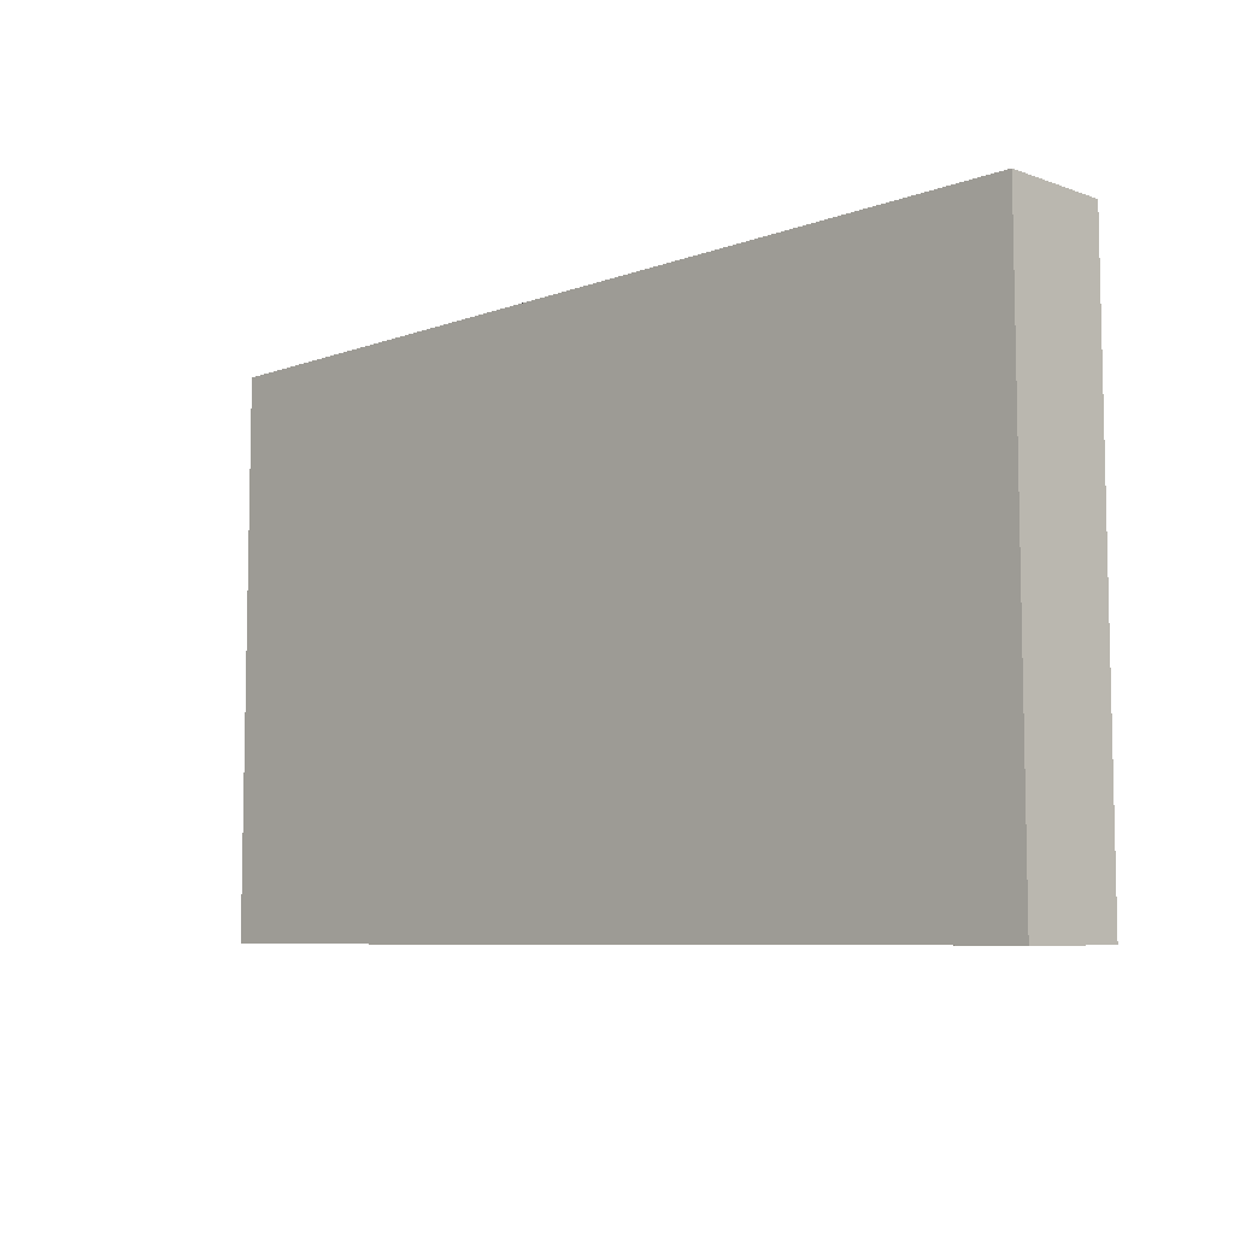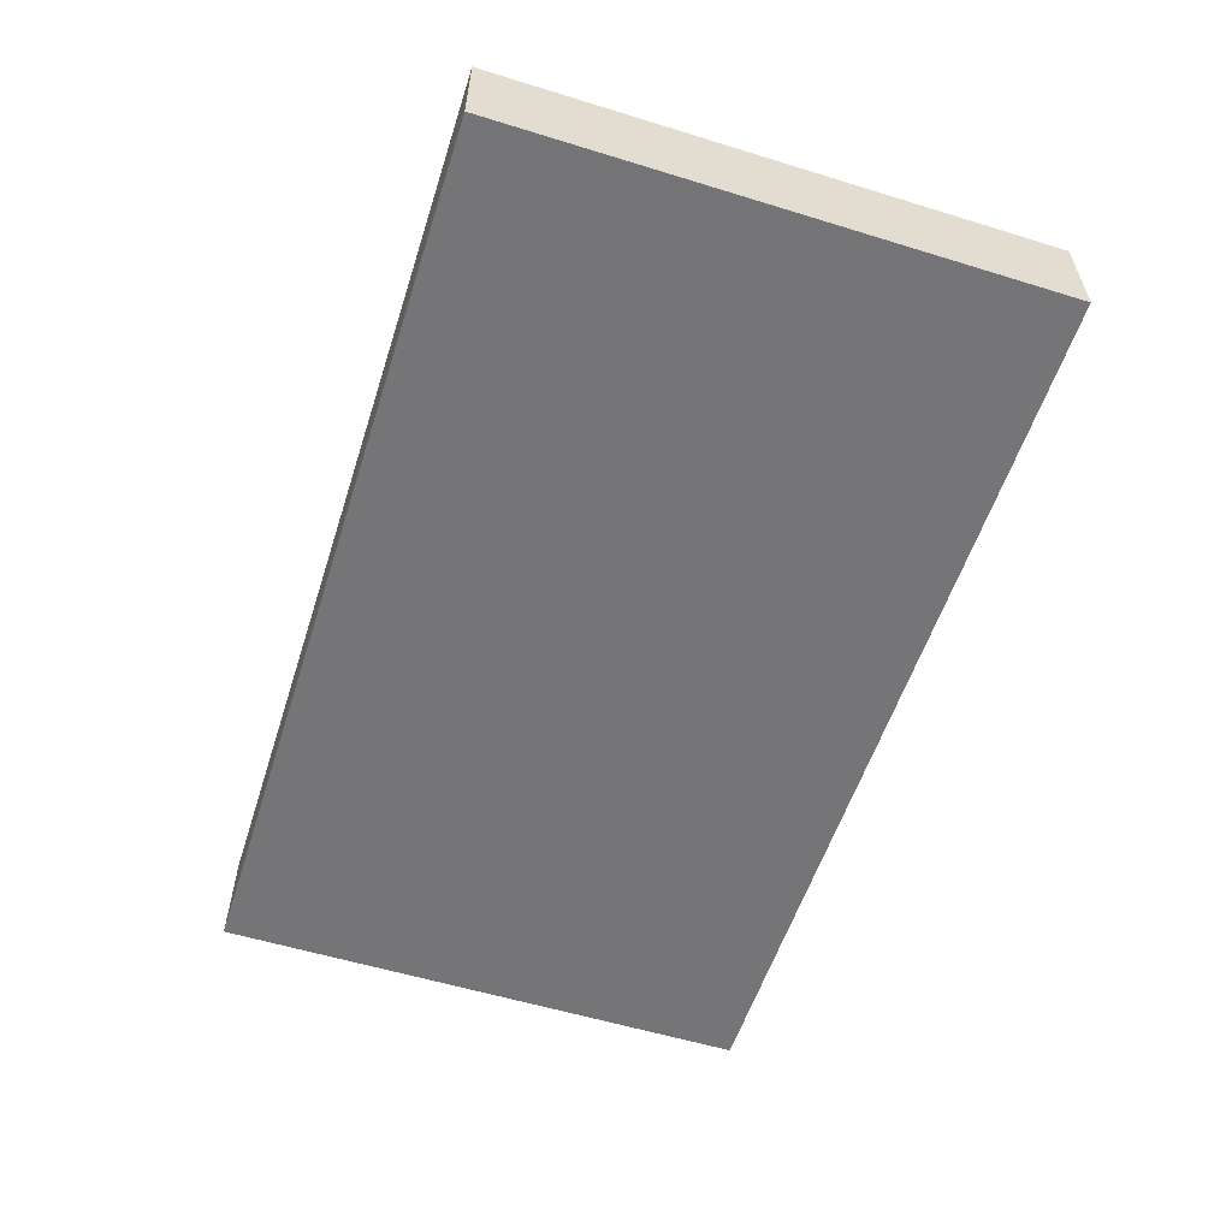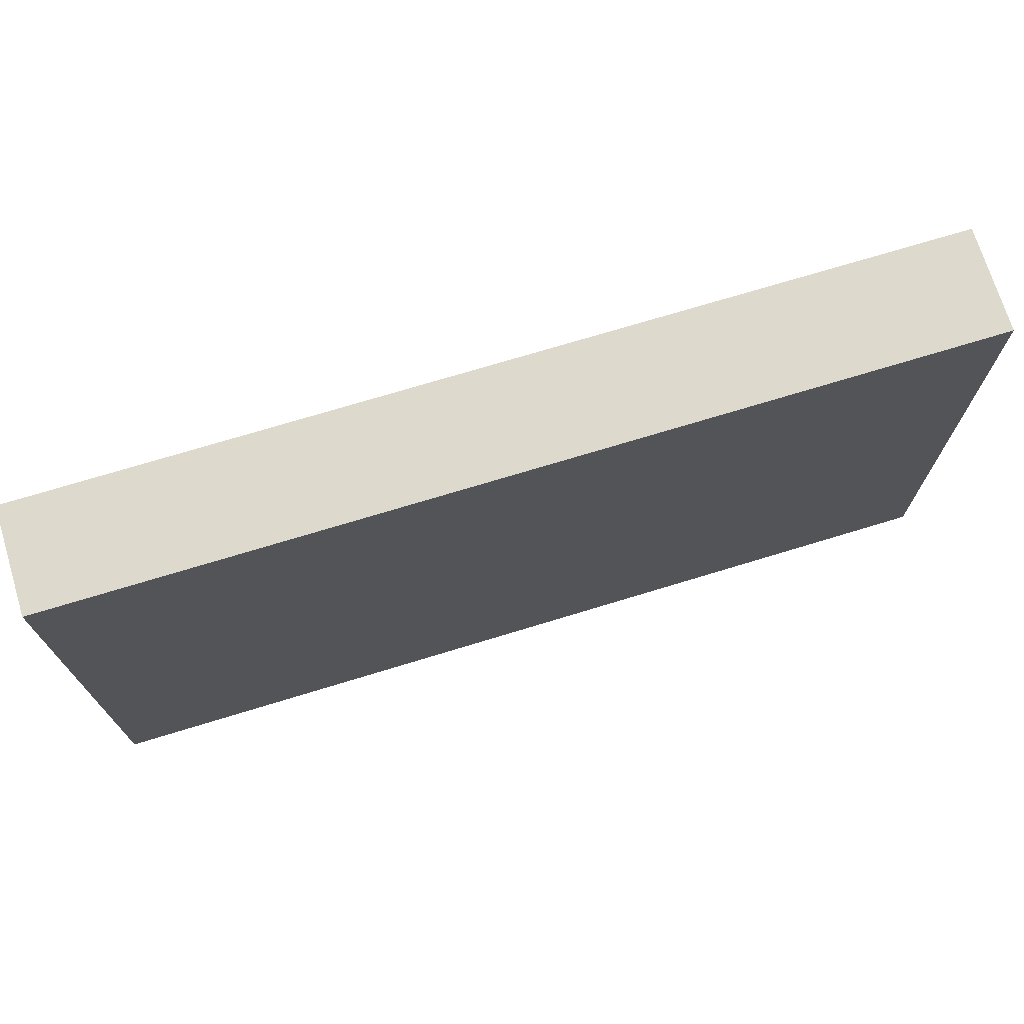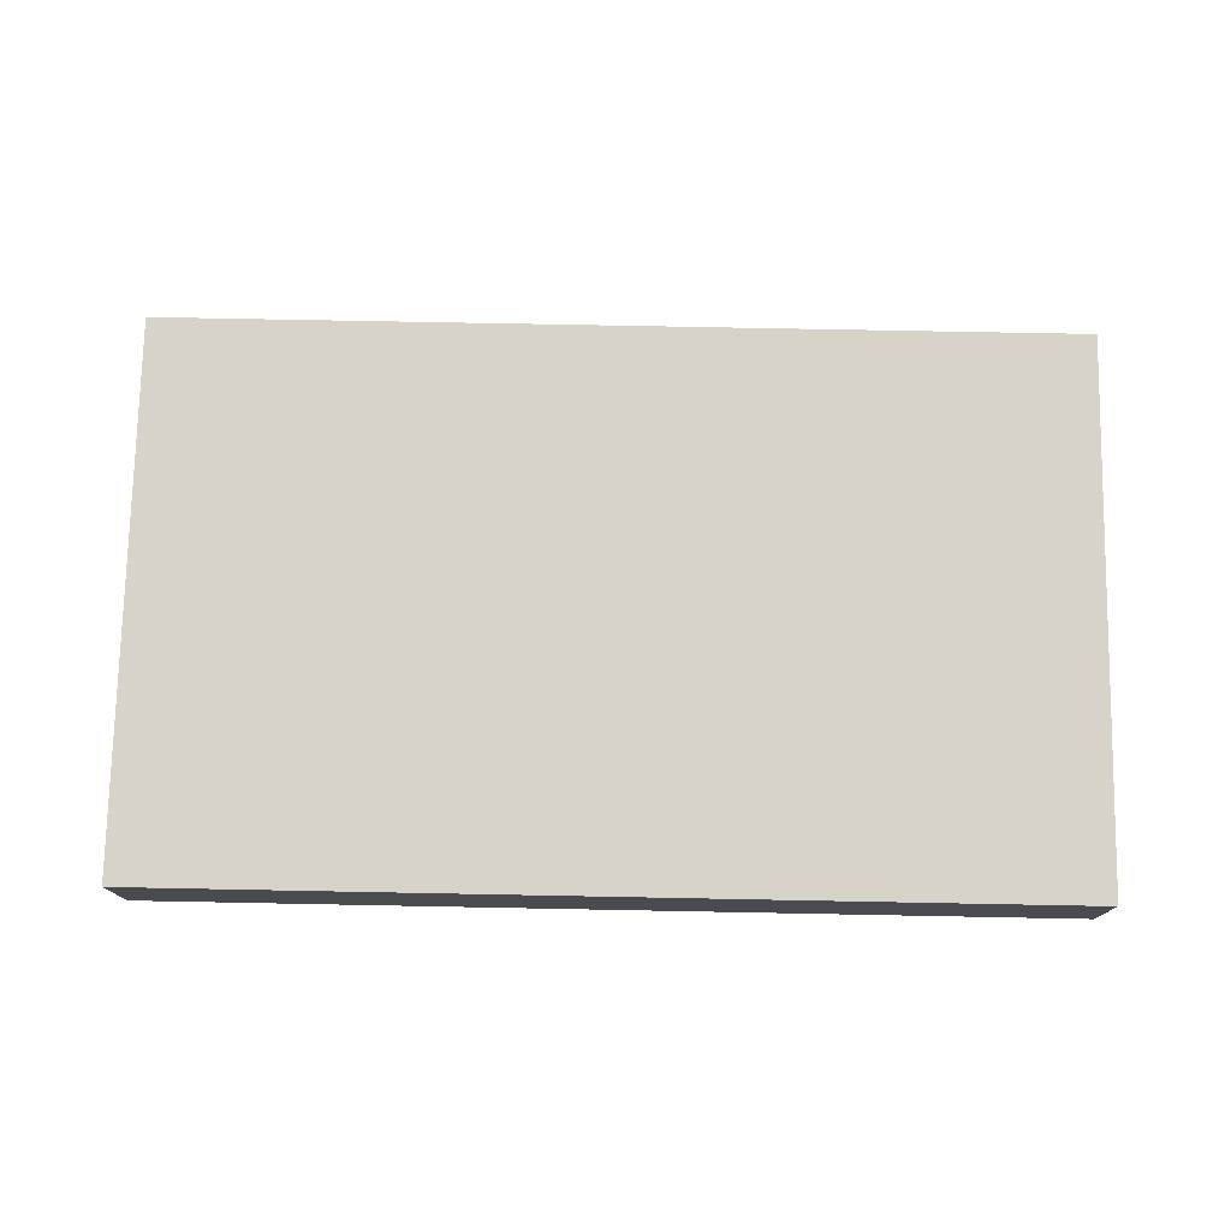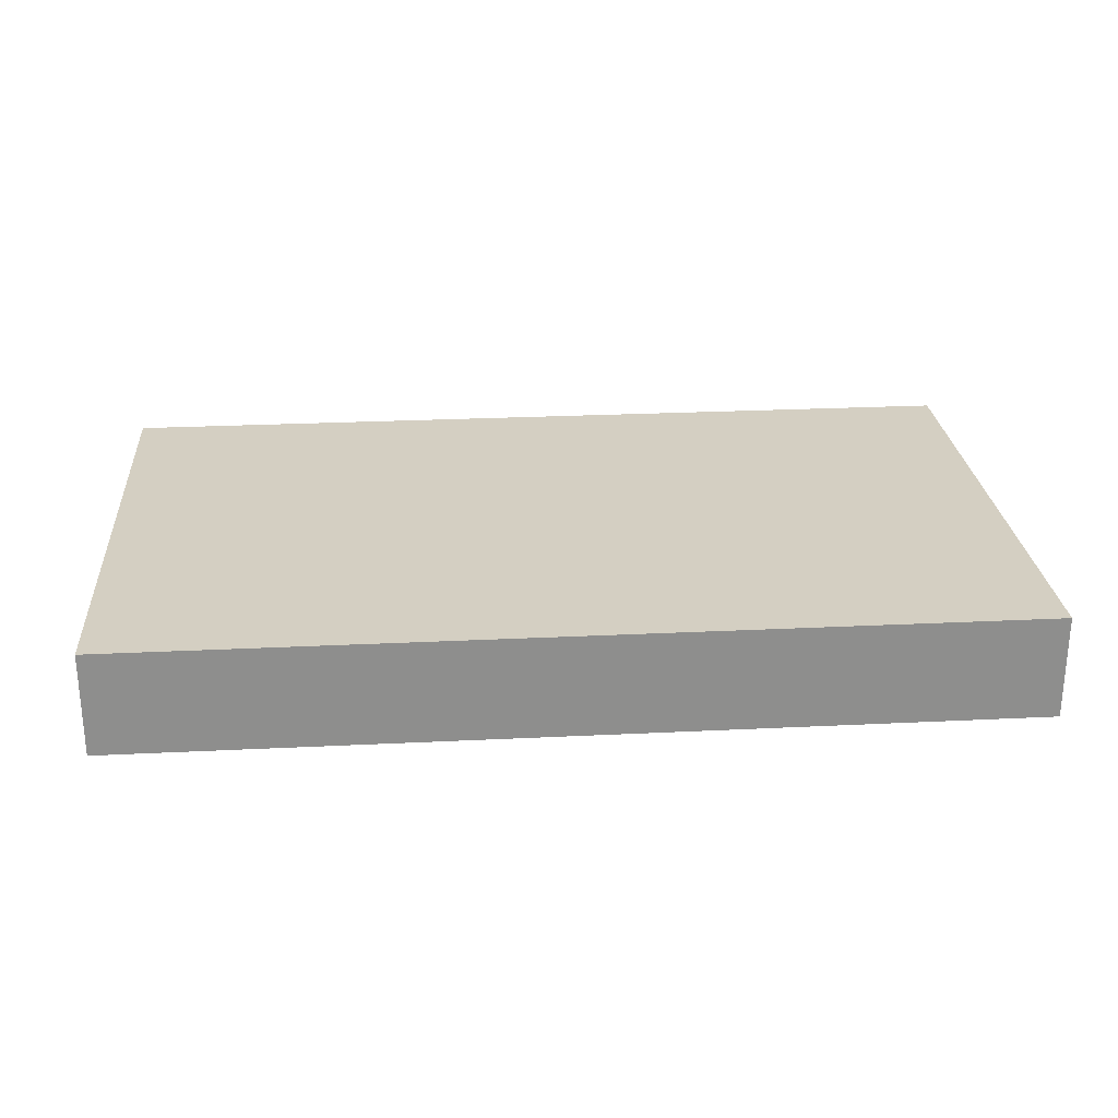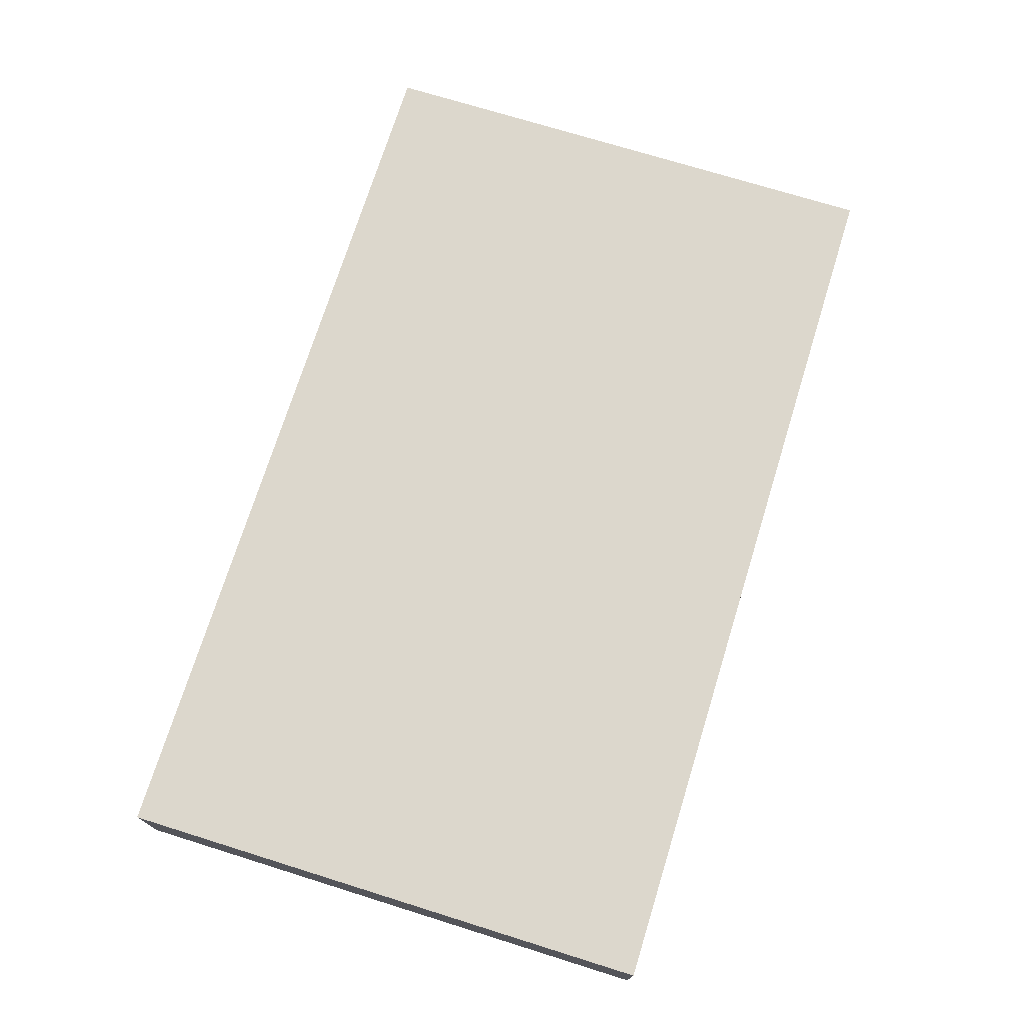
<metadata>
{"format":"obj","ext":"obj","renderer":"f3d","projection":"perspective","resolution":1024,"background":"white","views":[{"elev":-7.5,"azim":45.8,"up":"+Y"},{"elev":-56.6,"azim":-107.8,"up":"+Z"},{"elev":72.0,"azim":163.0,"up":"+Y"},{"elev":75.9,"azim":1.1,"up":"+Z"},{"elev":25.6,"azim":175.5,"up":"+Z"},{"elev":72.9,"azim":107.3,"up":"+Z"}]}
</metadata>
<code>
o Cube.001
v -3.308 9.3 1.259
v -3.308 9.3 2.654
v -3.308 16.55 2.654
v -3.308 16.55 1.259
v 8.786 9.3 1.259
v 8.786 16.55 1.259
v 8.786 16.55 2.654
v 8.786 9.3 2.654
f 1 2 3 4
f 5 6 7 8
f 1 5 8 2
f 3 7 6 4
f 5 1 4 6
f 2 8 7 3

</code>
